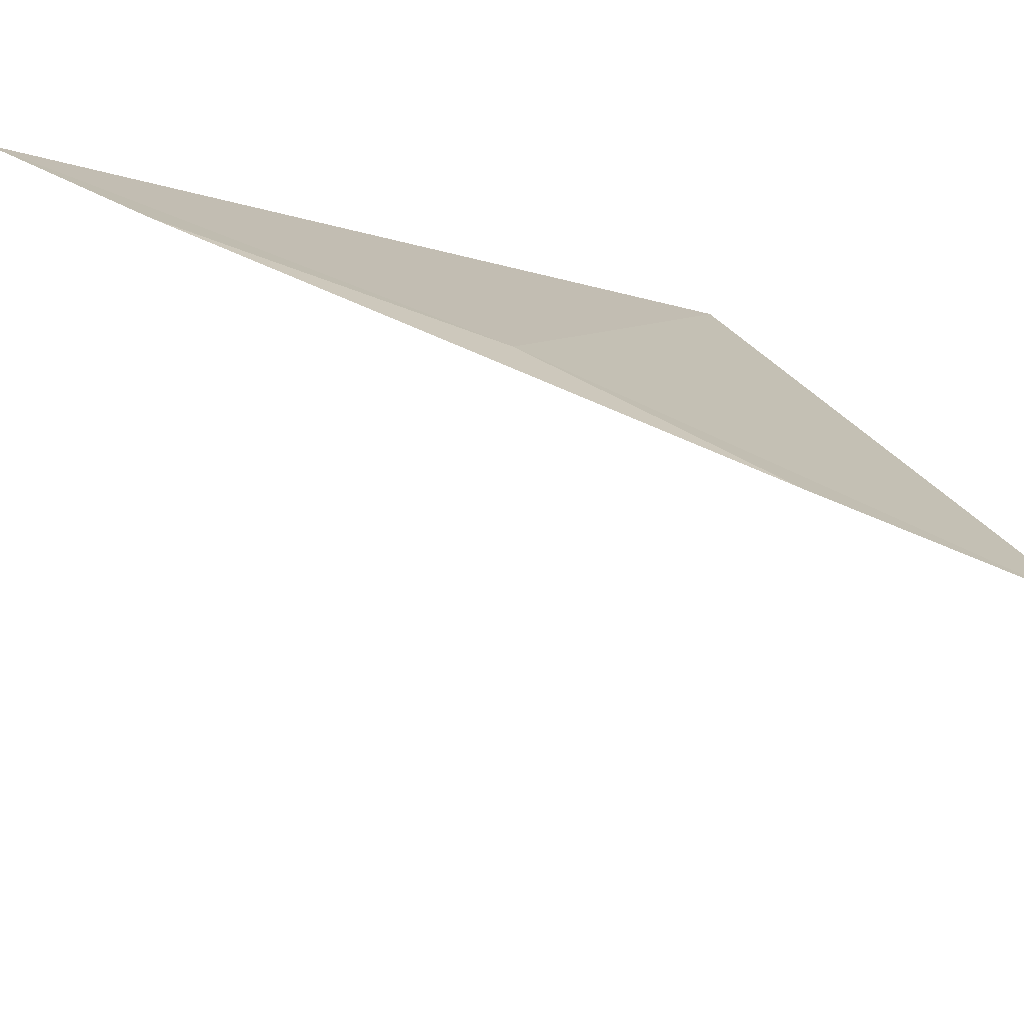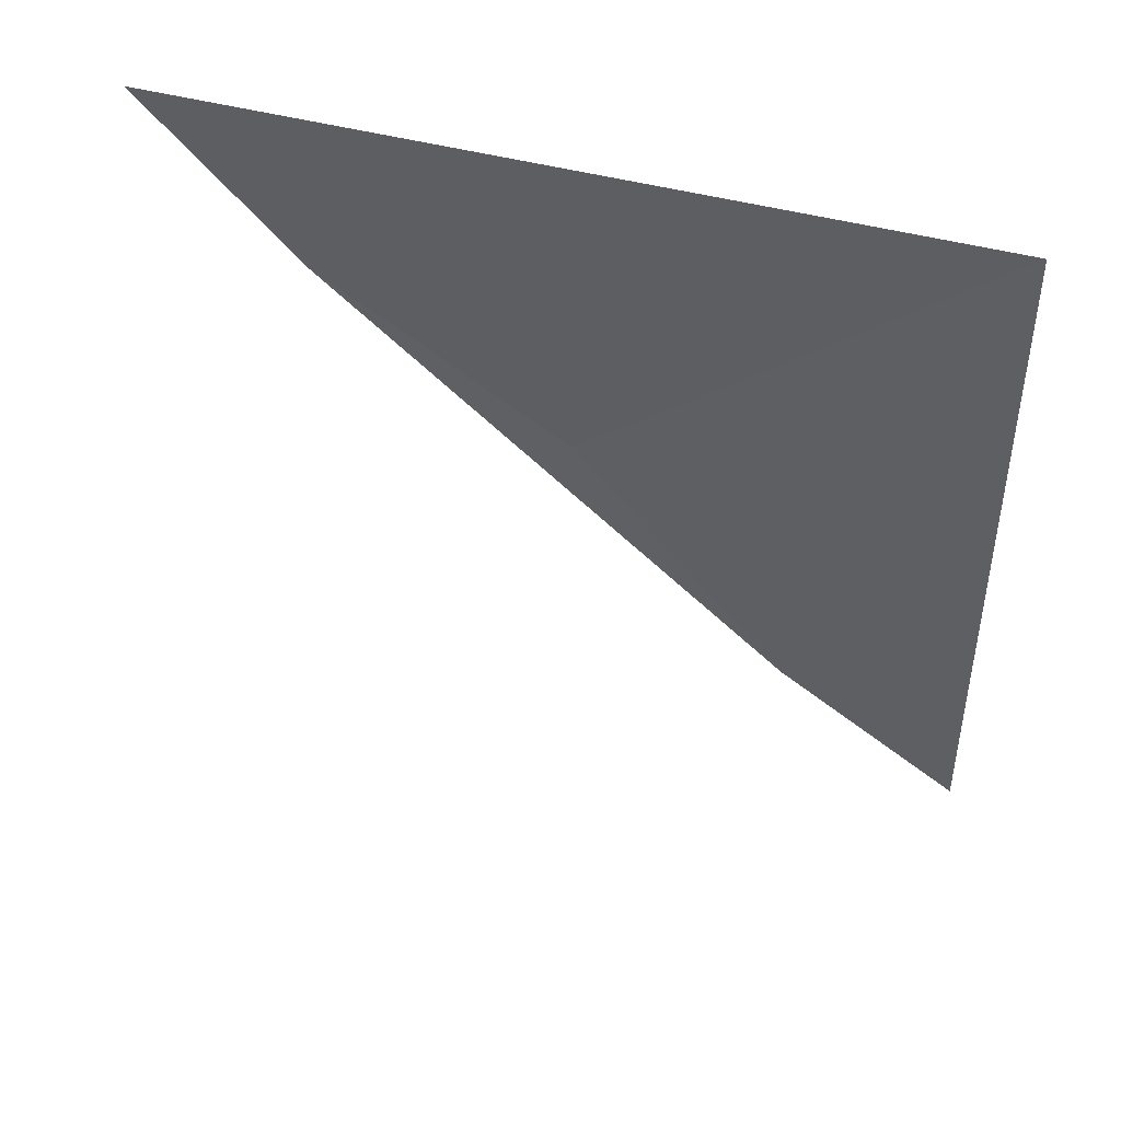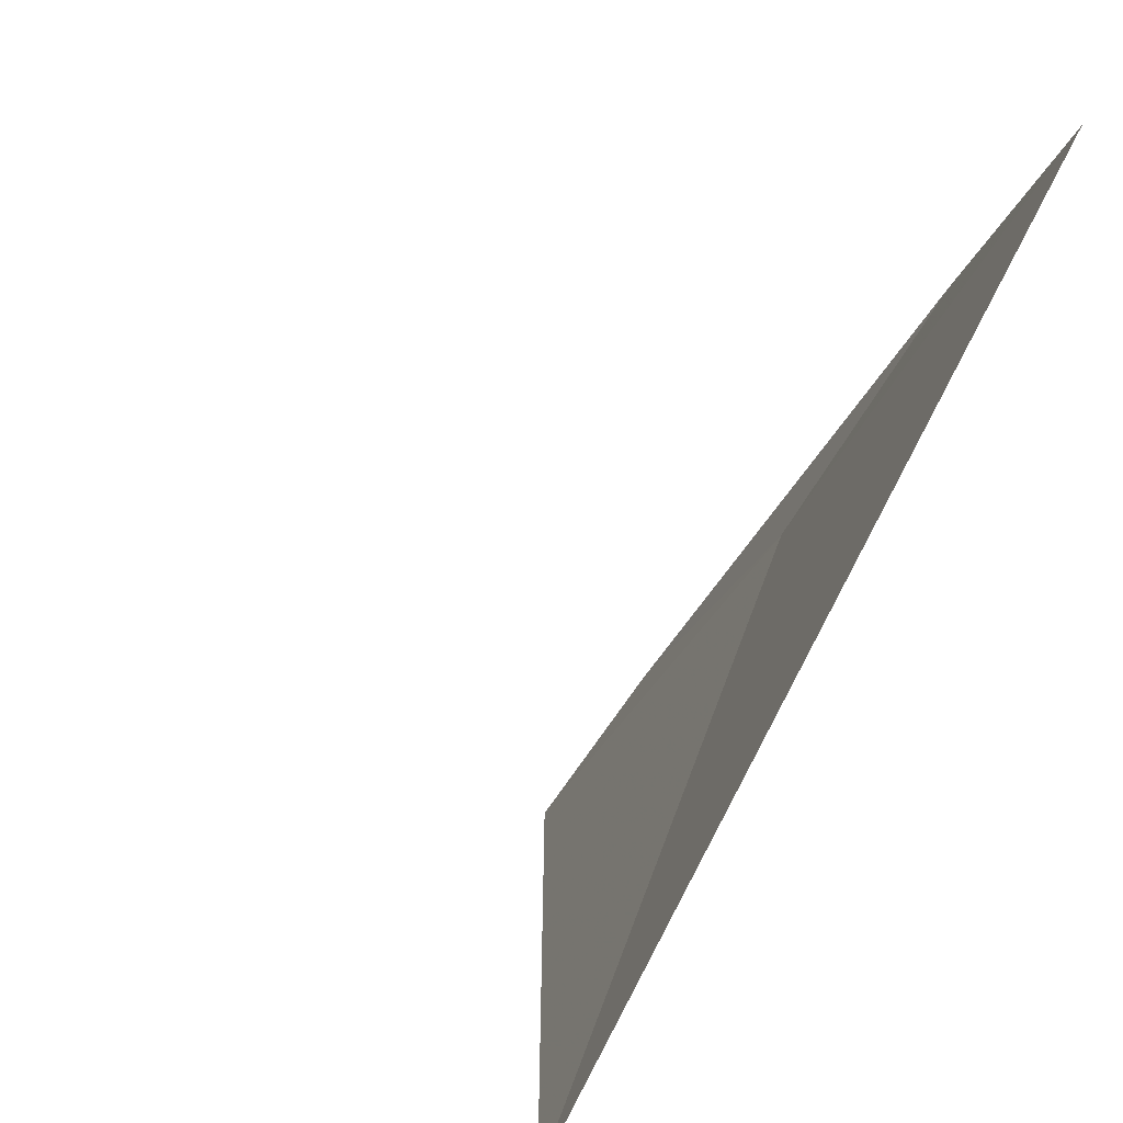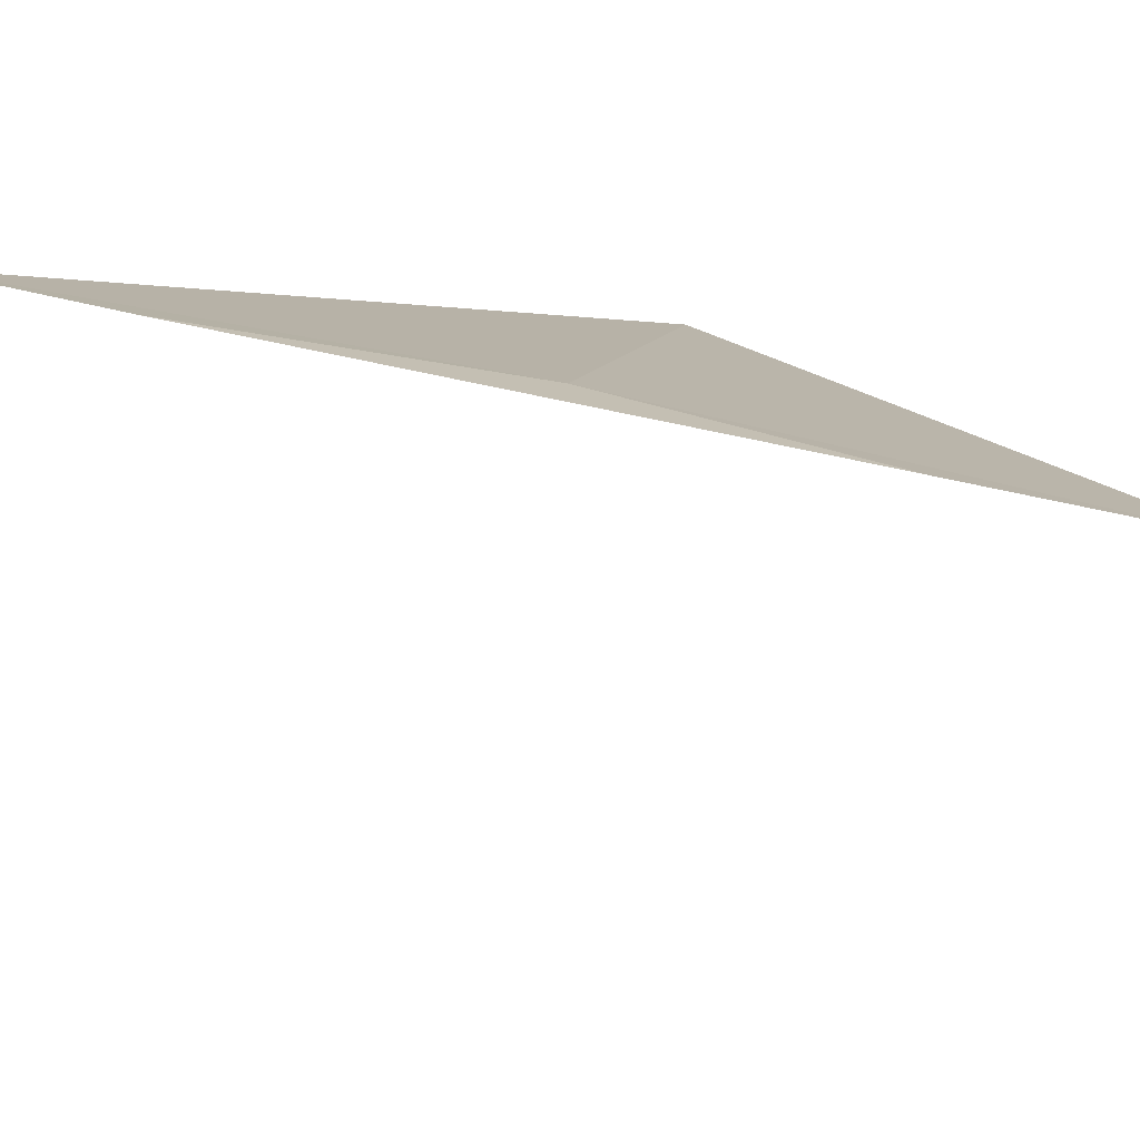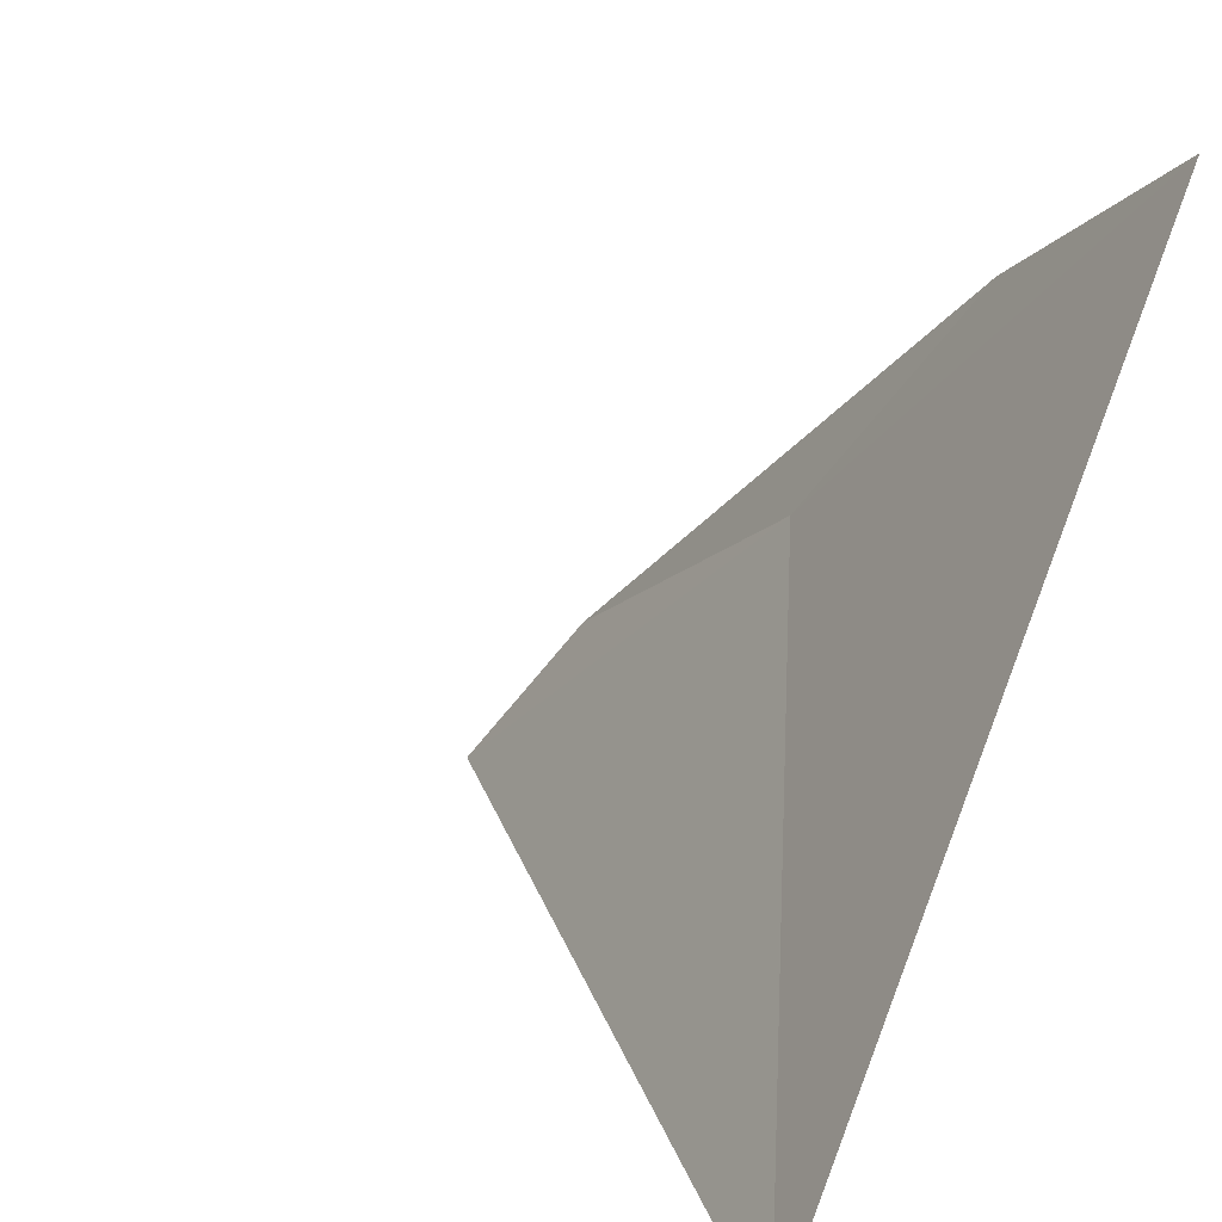
<metadata>
{"format":"obj","ext":"obj","renderer":"f3d","projection":"perspective","resolution":1024,"background":"white","views":[{"elev":57.8,"azim":159.9,"up":"+Z"},{"elev":-65.6,"azim":-89.9,"up":"+Z"},{"elev":14.3,"azim":-126.4,"up":"+Y"},{"elev":57.2,"azim":147.0,"up":"+Z"},{"elev":28.2,"azim":-142.8,"up":"+Y"}]}
</metadata>
<code>
v -11.07 -10.24 33.37
v -11.35 -9.805 33.45
v -11.68 -9.53 33.37
v -11.71 -10.83 32.41
v -10.61 -10.61 33.45
v -10.41 -10.91 33.37
f 1 3 2
f 1 2 5
f 1 5 6
f 1 4 3
f 1 6 4

</code>
